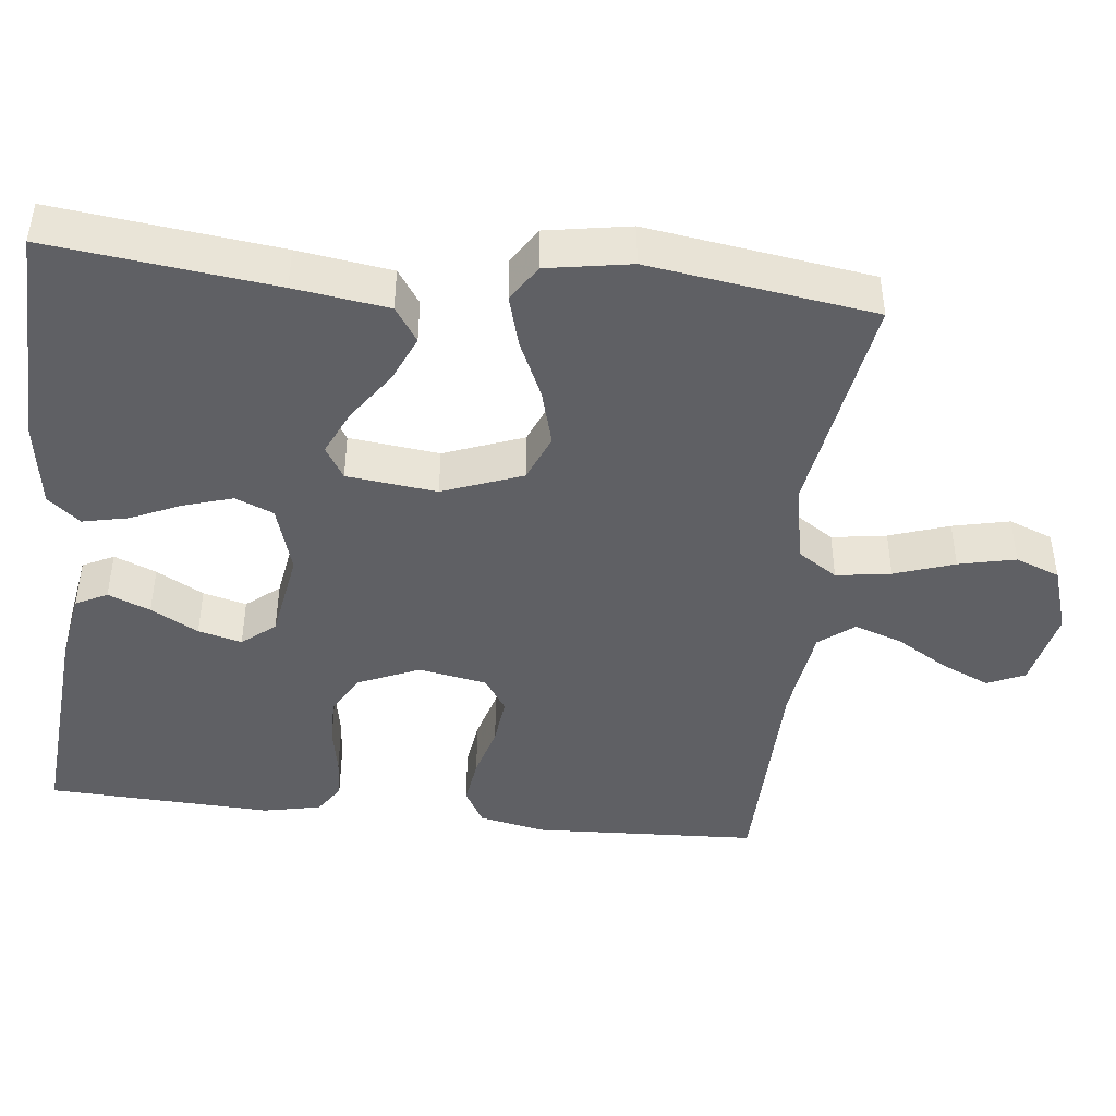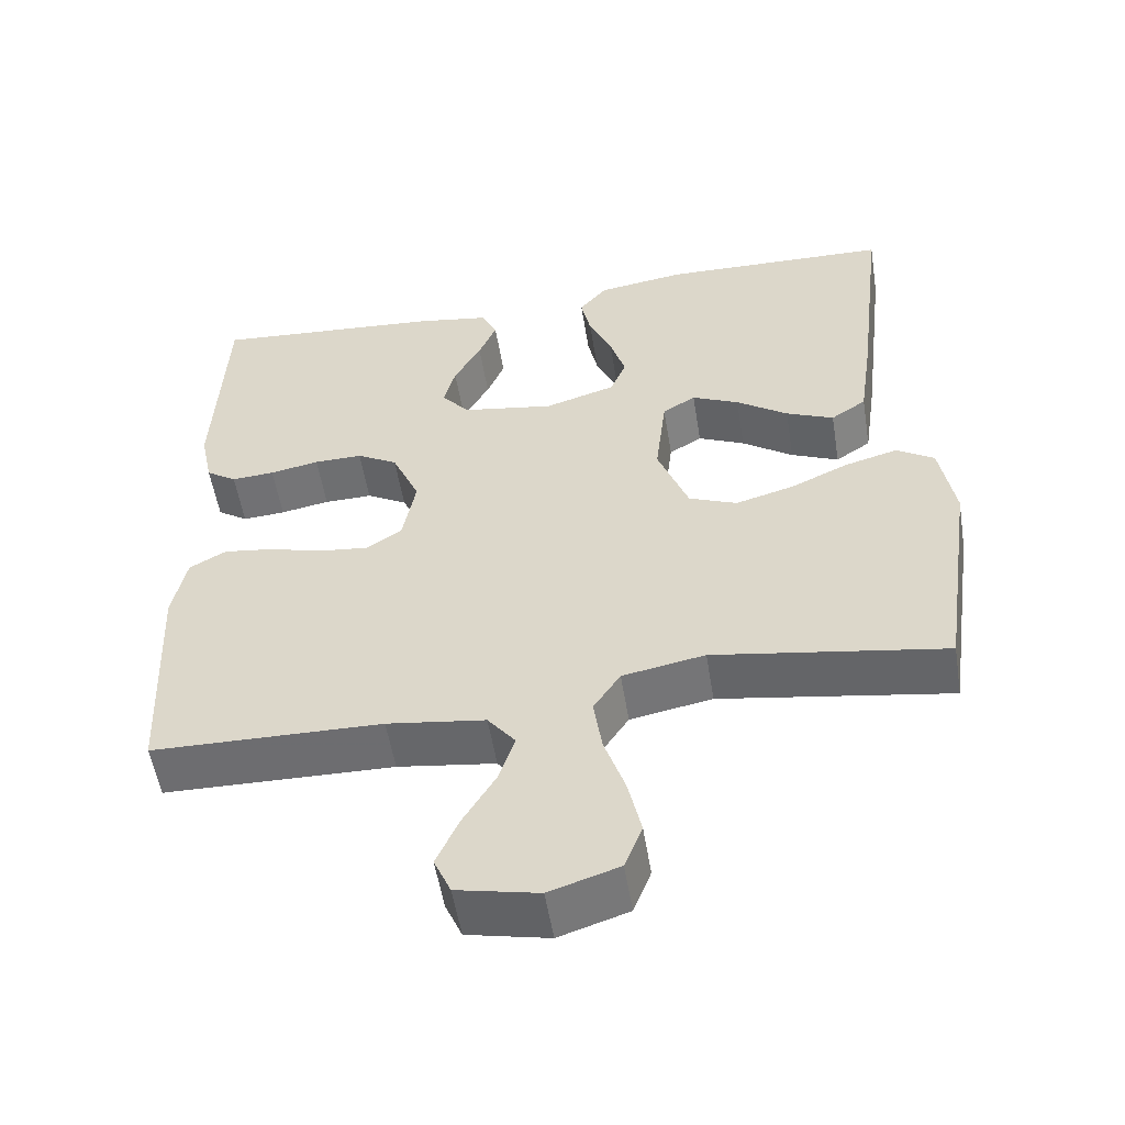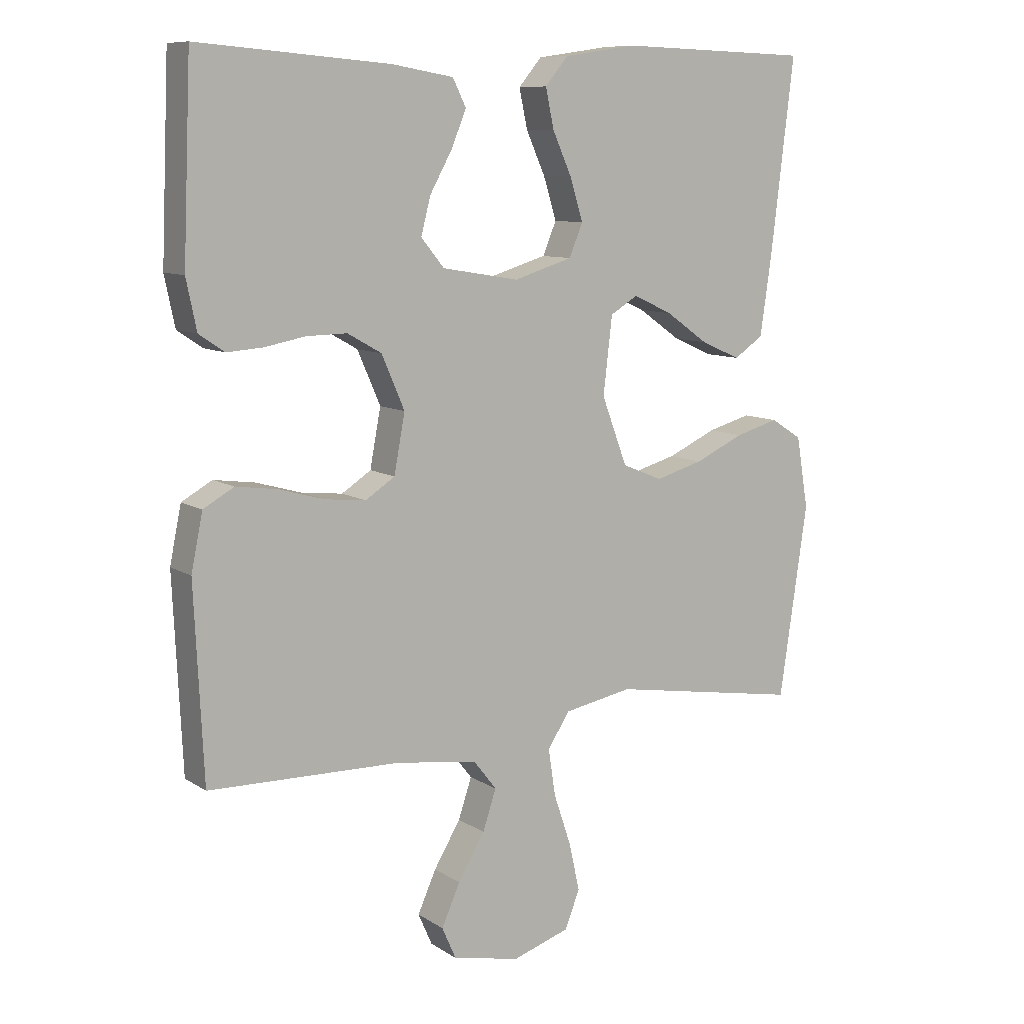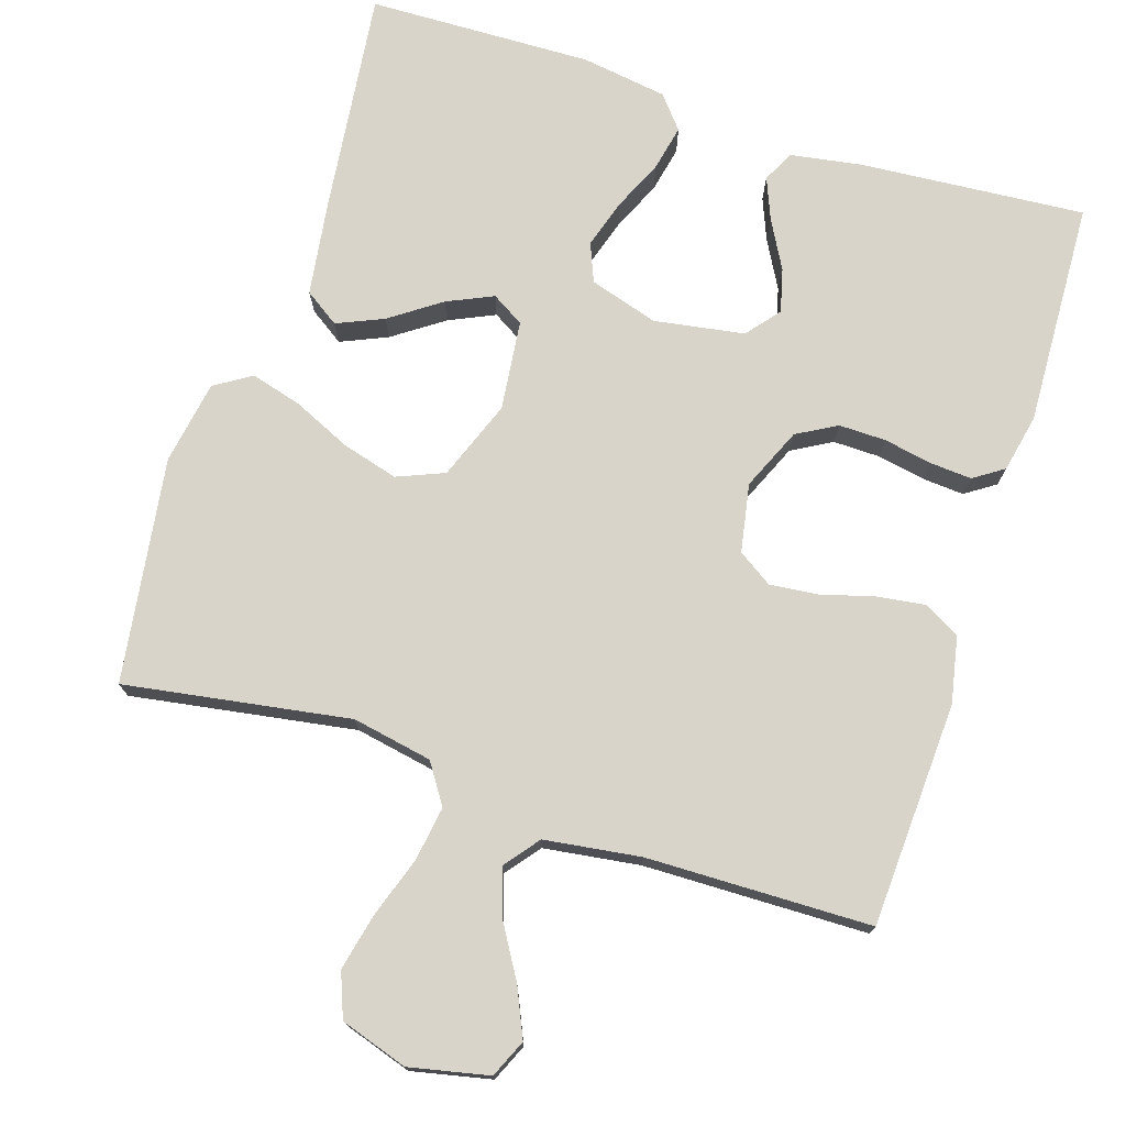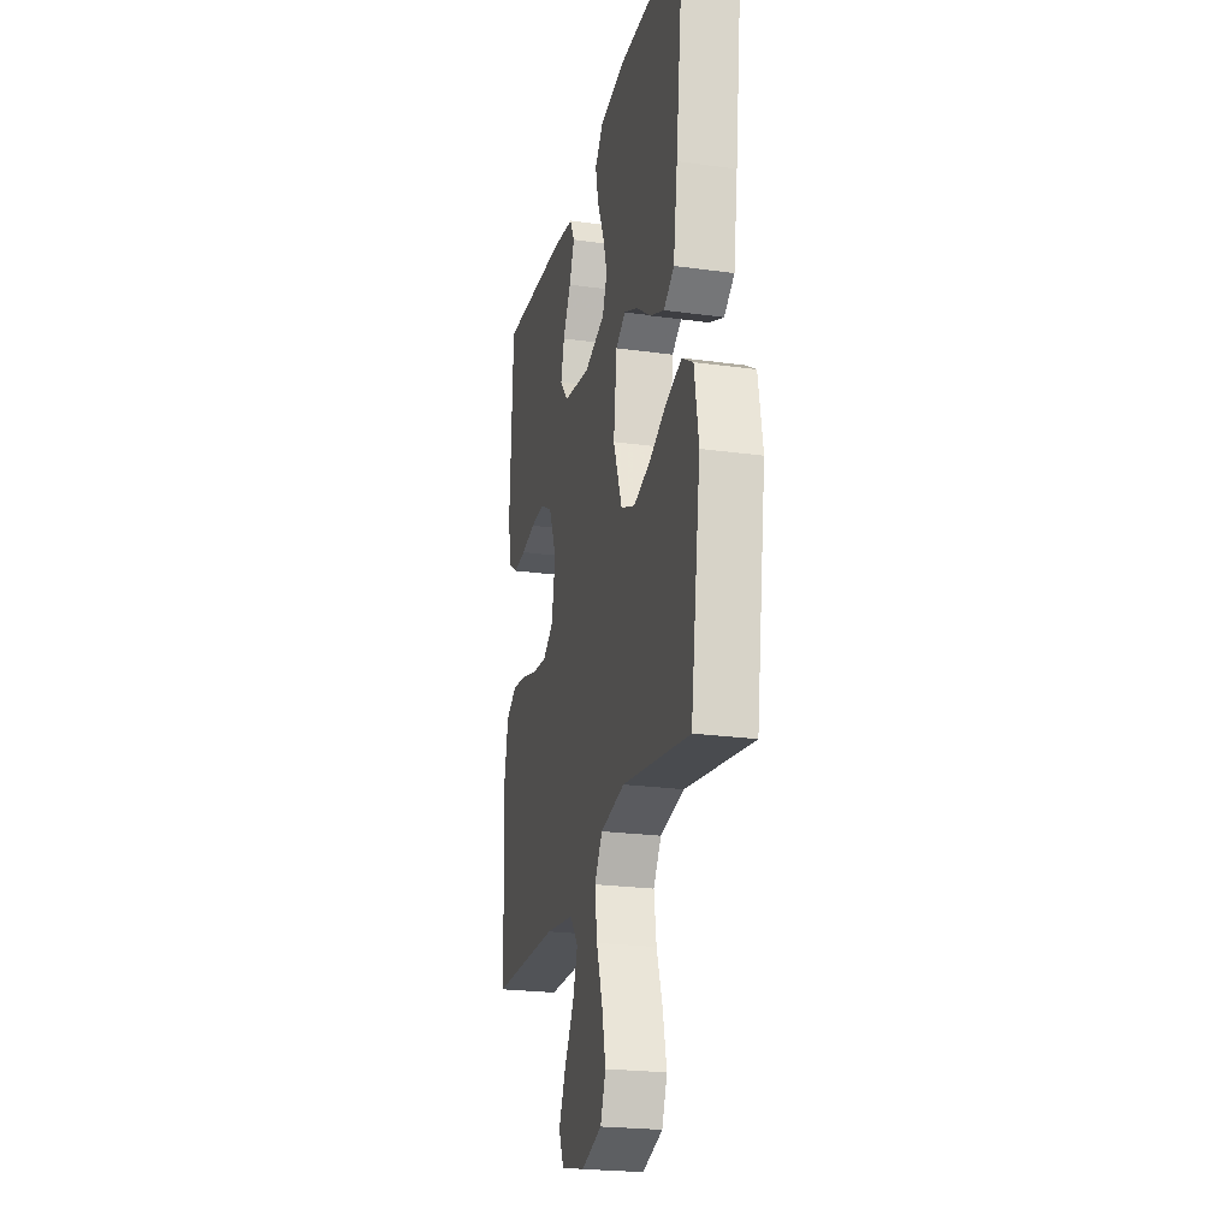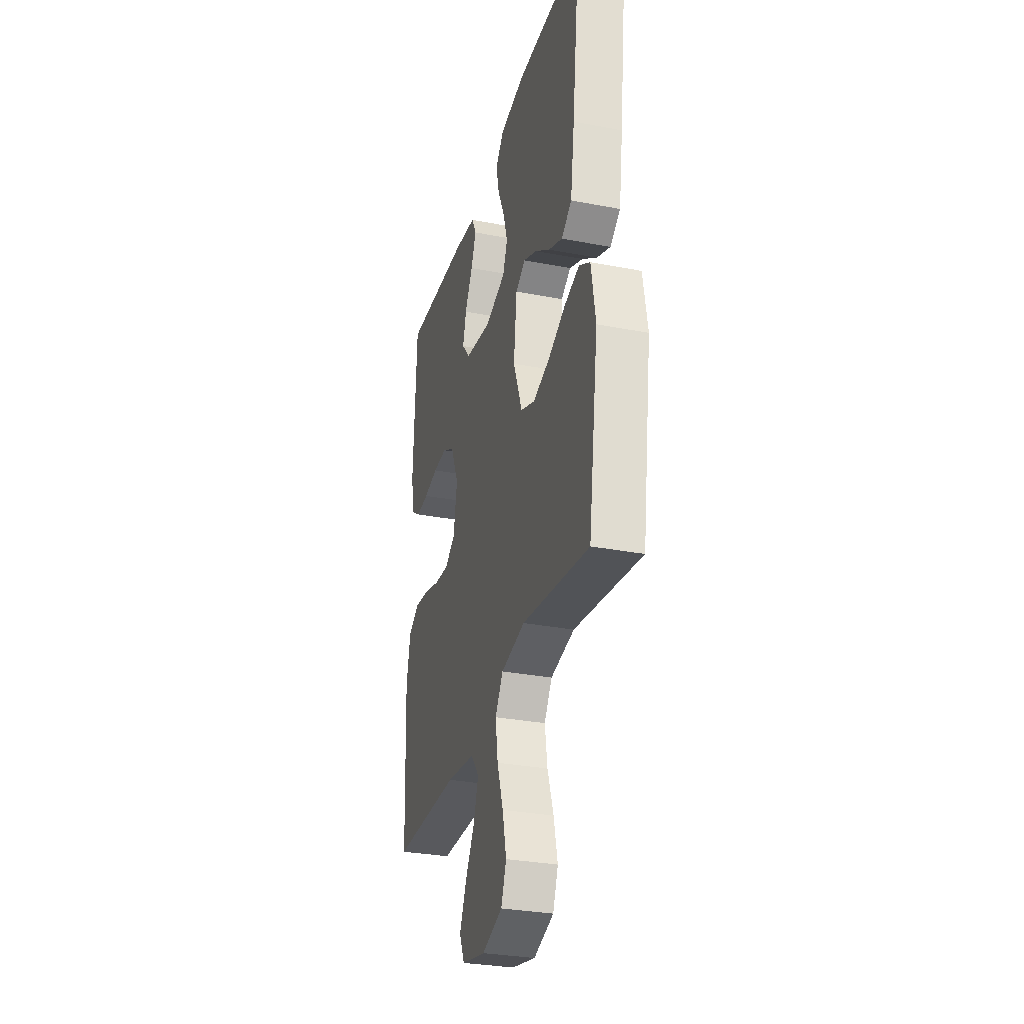
<metadata>
{"format":"obj","ext":"obj","renderer":"f3d","projection":"perspective","resolution":1024,"background":"white","views":[{"elev":-44.3,"azim":83.7,"up":"+Y"},{"elev":-54.4,"azim":9.2,"up":"+Z"},{"elev":9.5,"azim":-32.3,"up":"+Z"},{"elev":74.8,"azim":-162.1,"up":"+Y"},{"elev":-23.1,"azim":76.8,"up":"+Z"},{"elev":-30.9,"azim":74.6,"up":"+Z"}]}
</metadata>
<code>
v -0.5 0.07 0.5
v -0.2 0.07 0.476
v -0.104 0.07 0.46
v -0.083 0.07 0.418
v -0.106 0.07 0.362
v -0.141 0.07 0.299
v -0.156 0.07 0.241
v -0.12 0.07 0.197
v 0 0.07 0.177
v 0.092 0.07 0.205
v 0.113 0.07 0.256
v 0.093 0.07 0.321
v 0.063 0.07 0.388
v 0.05 0.07 0.449
v 0.086 0.07 0.492
v 0.2 0.07 0.509
v 0.5 0.07 0.5
v 0.464 0.07 0.2
v 0.446 0.07 0.075
v 0.4 0.07 0.044
v 0.338 0.07 0.071
v 0.271 0.07 0.118
v 0.21 0.07 0.146
v 0.167 0.07 0.12
v 0.153 0.07 0
v 0.193 0.07 -0.106
v 0.256 0.07 -0.132
v 0.331 0.07 -0.111
v 0.408 0.07 -0.076
v 0.476 0.07 -0.057
v 0.525 0.07 -0.088
v 0.544 0.07 -0.2
v 0.5 0.07 -0.5
v 0.2 0.07 -0.451
v 0.093 0.07 -0.471
v 0.058 0.07 -0.524
v 0.069 0.07 -0.597
v 0.096 0.07 -0.677
v 0.113 0.07 -0.753
v 0.09 0.07 -0.812
v 0 0.07 -0.841
v -0.106 0.07 -0.818
v -0.128 0.07 -0.768
v -0.099 0.07 -0.703
v -0.057 0.07 -0.633
v -0.036 0.07 -0.57
v -0.072 0.07 -0.524
v -0.2 0.07 -0.506
v -0.5 0.07 -0.5
v -0.514 0.07 -0.2
v -0.496 0.07 -0.112
v -0.448 0.07 -0.085
v -0.383 0.07 -0.094
v -0.313 0.07 -0.114
v -0.248 0.07 -0.121
v -0.202 0.07 -0.091
v -0.185 0.07 0
v -0.221 0.07 0.083
v -0.274 0.07 0.113
v -0.337 0.07 0.112
v -0.401 0.07 0.1
v -0.457 0.07 0.096
v -0.497 0.07 0.123
v -0.513 0.07 0.2
v -0.5 0 0.5
v -0.2 0 0.476
v -0.104 0 0.46
v -0.083 0 0.418
v -0.106 0 0.362
v -0.141 0 0.299
v -0.156 0 0.241
v -0.12 0 0.197
v 0 0 0.177
v 0.092 0 0.205
v 0.113 0 0.256
v 0.093 0 0.321
v 0.063 0 0.388
v 0.05 0 0.449
v 0.086 0 0.492
v 0.2 0 0.509
v 0.5 0 0.5
v 0.464 0 0.2
v 0.446 0 0.075
v 0.4 0 0.044
v 0.338 0 0.071
v 0.271 0 0.118
v 0.21 0 0.146
v 0.167 0 0.12
v 0.153 0 0
v 0.193 0 -0.106
v 0.256 0 -0.132
v 0.331 0 -0.111
v 0.408 0 -0.076
v 0.476 0 -0.057
v 0.525 0 -0.088
v 0.544 0 -0.2
v 0.5 0 -0.5
v 0.2 0 -0.451
v 0.093 0 -0.471
v 0.058 0 -0.524
v 0.069 0 -0.597
v 0.096 0 -0.677
v 0.113 0 -0.753
v 0.09 0 -0.812
v 0 0 -0.841
v -0.106 0 -0.818
v -0.128 0 -0.768
v -0.099 0 -0.703
v -0.057 0 -0.633
v -0.036 0 -0.57
v -0.072 0 -0.524
v -0.2 0 -0.506
v -0.5 0 -0.5
v -0.514 0 -0.2
v -0.496 0 -0.112
v -0.448 0 -0.085
v -0.383 0 -0.094
v -0.313 0 -0.114
v -0.248 0 -0.121
v -0.202 0 -0.091
v -0.185 0 0
v -0.221 0 0.083
v -0.274 0 0.113
v -0.337 0 0.112
v -0.401 0 0.1
v -0.457 0 0.096
v -0.497 0 0.123
v -0.513 0 0.2
f 60 61 62 63
f 59 60 63 64
f 51 52 53 54
f 51 54 55
f 48 49 50 51
f 47 48 51 55
f 46 47 55 56
f 42 43 44 45
f 42 45 46
f 41 42 46
f 40 41 46
f 37 38 39 40
f 36 37 40 46
f 35 36 46 56
f 31 32 33 34
f 28 29 30 31
f 27 28 31 34
f 26 27 34 35
f 19 20 21 22
f 19 22 23
f 18 19 23
f 17 18 23
f 16 17 23 24
f 12 13 14 15
f 11 12 15 16
f 3 4 5 6
f 3 6 7
f 2 3 7
f 59 64 1 2
f 58 59 2 7
f 57 58 7 8
f 56 57 8 9
f 25 26 35 56
f 25 56 9 10
f 11 16 24 25
f 10 11 25
f 127 126 125 124
f 128 127 124 123
f 118 117 116 115
f 119 118 115
f 115 114 113 112
f 119 115 112 111
f 120 119 111 110
f 109 108 107 106
f 110 109 106
f 110 106 105
f 110 105 104
f 104 103 102 101
f 110 104 101 100
f 120 110 100 99
f 98 97 96 95
f 95 94 93 92
f 98 95 92 91
f 99 98 91 90
f 86 85 84 83
f 87 86 83
f 87 83 82
f 87 82 81
f 88 87 81 80
f 79 78 77 76
f 80 79 76 75
f 70 69 68 67
f 71 70 67
f 71 67 66
f 66 65 128 123
f 71 66 123 122
f 72 71 122 121
f 73 72 121 120
f 120 99 90 89
f 74 73 120 89
f 89 88 80 75
f 89 75 74
f 1 65 66 2
f 2 66 67 3
f 3 67 68 4
f 4 68 69 5
f 5 69 70 6
f 6 70 71 7
f 7 71 72 8
f 8 72 73 9
f 9 73 74 10
f 10 74 75 11
f 11 75 76 12
f 12 76 77 13
f 13 77 78 14
f 14 78 79 15
f 15 79 80 16
f 16 80 81 17
f 17 81 82 18
f 18 82 83 19
f 19 83 84 20
f 20 84 85 21
f 21 85 86 22
f 22 86 87 23
f 23 87 88 24
f 24 88 89 25
f 25 89 90 26
f 26 90 91 27
f 27 91 92 28
f 28 92 93 29
f 29 93 94 30
f 30 94 95 31
f 31 95 96 32
f 32 96 97 33
f 33 97 98 34
f 34 98 99 35
f 35 99 100 36
f 36 100 101 37
f 37 101 102 38
f 38 102 103 39
f 39 103 104 40
f 40 104 105 41
f 41 105 106 42
f 42 106 107 43
f 43 107 108 44
f 44 108 109 45
f 45 109 110 46
f 46 110 111 47
f 47 111 112 48
f 48 112 113 49
f 49 113 114 50
f 50 114 115 51
f 51 115 116 52
f 52 116 117 53
f 53 117 118 54
f 54 118 119 55
f 55 119 120 56
f 56 120 121 57
f 57 121 122 58
f 58 122 123 59
f 59 123 124 60
f 60 124 125 61
f 61 125 126 62
f 62 126 127 63
f 63 127 128 64
f 64 128 65 1

</code>
